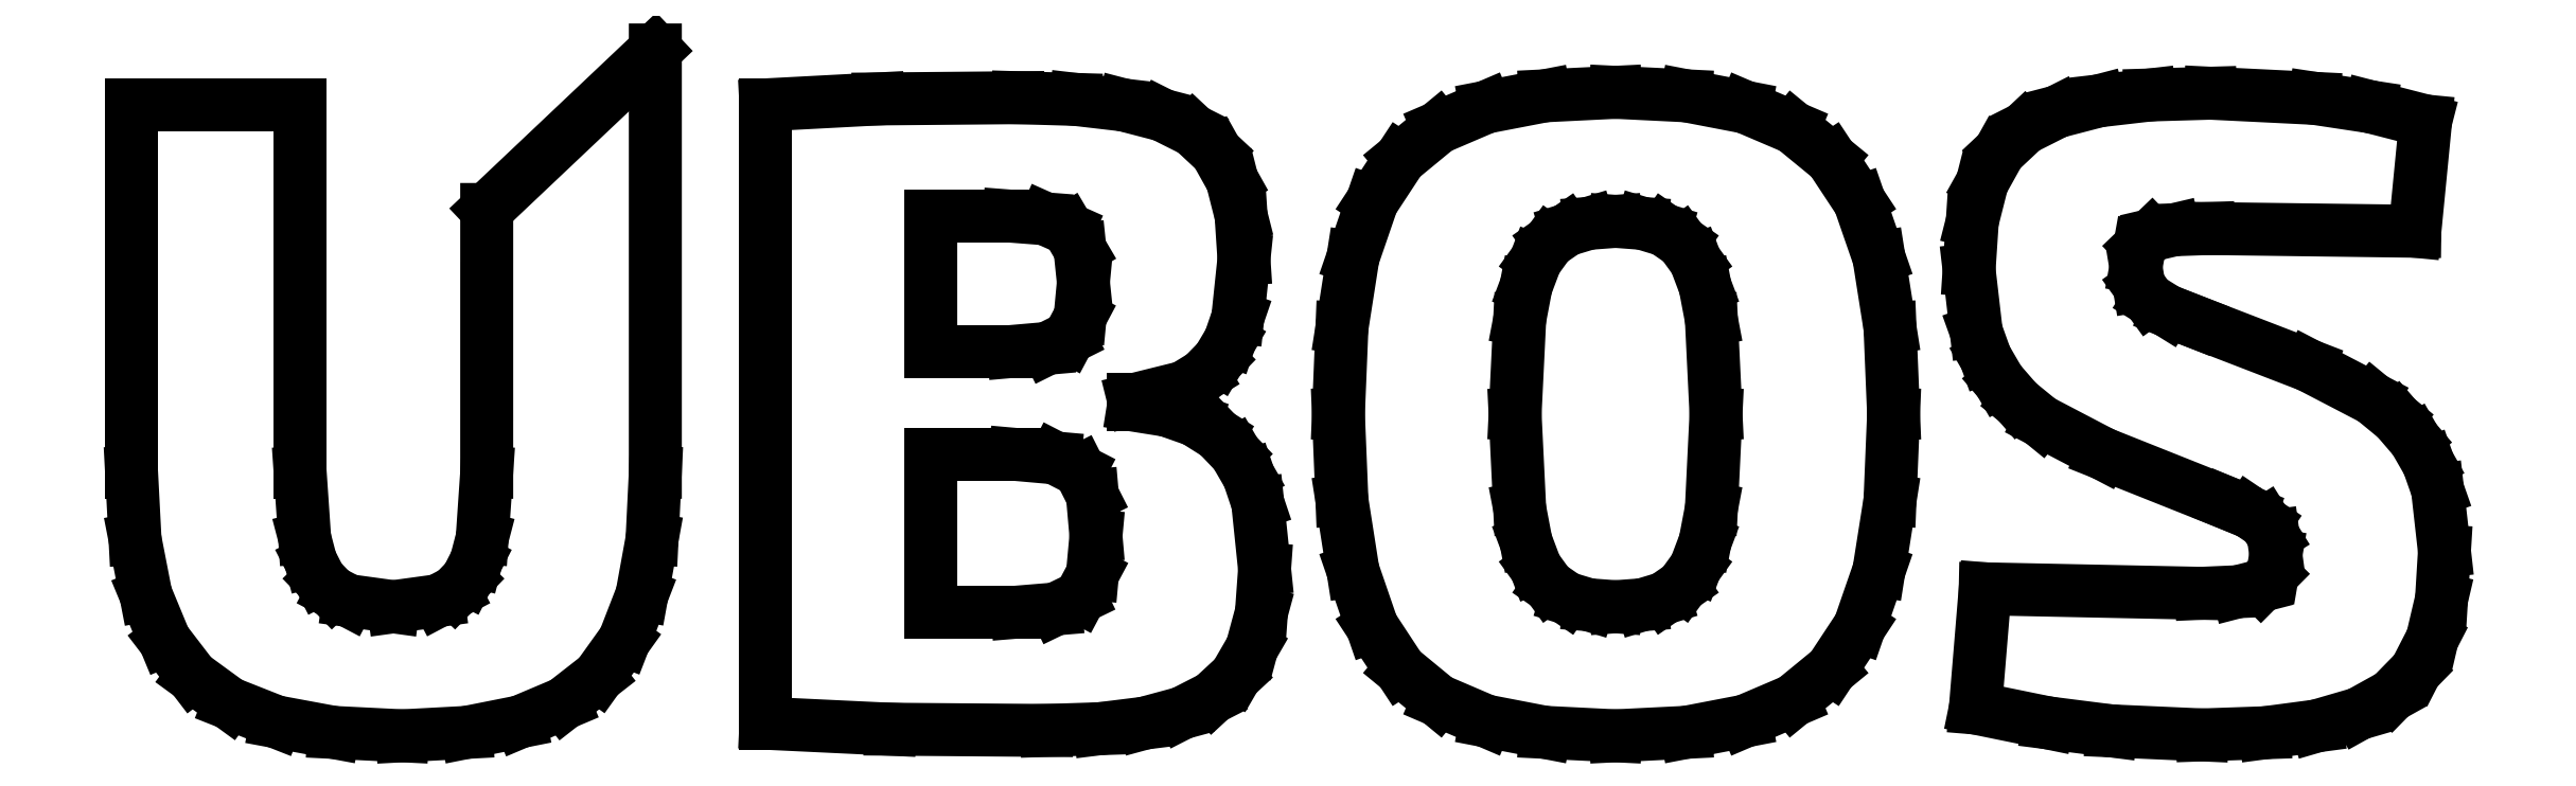
<metadata>
{"format":"dxf","ext":"dxf","renderer":"ezdxf+matplotlib","layout":"modelspace","background":"white","min_lineweight":24,"dpi":150}
</metadata>
<code>
0
SECTION
2
ENTITIES
0
LINE
8
Layer_1
10
17.36
20
22.42
30
0
11
11.79
21
17.14
31
0
0
LINE
8
Layer_1
10
11.79
20
17.14
30
0
11
11.79
21
8.453
31
0
0
LINE
8
Layer_1
10
11.79
20
8.453
30
0
11
11.64
21
6.283
31
0
0
LINE
8
Layer_1
10
11.64
20
6.283
30
0
11
11.44
21
5.51
31
0
0
LINE
8
Layer_1
10
11.44
20
5.51
30
0
11
11.14
21
4.919
31
0
0
LINE
8
Layer_1
10
11.14
20
4.919
30
0
11
10.72
21
4.492
31
0
0
LINE
8
Layer_1
10
10.72
20
4.492
30
0
11
10.19
21
4.211
31
0
0
LINE
8
Layer_1
10
10.19
20
4.211
30
0
11
8.708
21
4.008
31
0
0
LINE
8
Layer_1
10
8.708
20
4.008
30
0
11
7.226
21
4.211
31
0
0
LINE
8
Layer_1
10
7.226
20
4.211
30
0
11
6.691
21
4.492
31
0
0
LINE
8
Layer_1
10
6.691
20
4.492
30
0
11
6.278
21
4.919
31
0
0
LINE
8
Layer_1
10
6.278
20
4.919
30
0
11
5.976
21
5.51
31
0
0
LINE
8
Layer_1
10
5.976
20
5.51
30
0
11
5.774
21
6.283
31
0
0
LINE
8
Layer_1
10
5.774
20
6.283
30
0
11
5.626
21
8.453
31
0
0
LINE
8
Layer_1
10
5.626
20
8.453
30
0
11
5.626
21
20.6
31
0
0
LINE
8
Layer_1
10
5.626
20
20.6
30
0
11
0.05465
21
20.6
31
0
0
LINE
8
Layer_1
10
0.05465
20
20.6
30
0
11
0.05465
21
8.453
31
0
0
LINE
8
Layer_1
10
0.05465
20
8.453
30
0
11
0.1694
21
6.249
31
0
0
LINE
8
Layer_1
10
0.1694
20
6.249
30
0
11
0.5279
21
4.404
31
0
0
LINE
8
Layer_1
10
0.5279
20
4.404
30
0
11
1.152
21
2.896
31
0
0
LINE
8
Layer_1
10
1.152
20
2.896
30
0
11
2.062
21
1.708
31
0
0
LINE
8
Layer_1
10
2.062
20
1.708
30
0
11
3.281
21
0.8173
31
0
0
LINE
8
Layer_1
10
3.281
20
0.8173
30
0
11
4.83
21
0.2059
31
0
0
LINE
8
Layer_1
10
4.83
20
0.2059
30
0
11
6.731
21
-0.1464
31
0
0
LINE
8
Layer_1
10
6.731
20
-0.1464
30
0
11
9.004
21
-0.2594
31
0
0
LINE
8
Layer_1
10
9.004
20
-0.2594
30
0
11
11.12
21
-0.1464
31
0
0
LINE
8
Layer_1
10
11.12
20
-0.1464
30
0
11
12.9
21
0.2059
31
0
0
LINE
8
Layer_1
10
12.9
20
0.2059
30
0
11
14.34
21
0.8173
31
0
0
LINE
8
Layer_1
10
14.34
20
0.8173
30
0
11
15.48
21
1.708
31
0
0
LINE
8
Layer_1
10
15.48
20
1.708
30
0
11
16.33
21
2.896
31
0
0
LINE
8
Layer_1
10
16.33
20
2.896
30
0
11
16.92
21
4.404
31
0
0
LINE
8
Layer_1
10
16.92
20
4.404
30
0
11
17.25
21
6.249
31
0
0
LINE
8
Layer_1
10
17.25
20
6.249
30
0
11
17.36
21
8.453
31
0
0
LINE
8
Layer_1
10
17.36
20
8.453
30
0
11
17.36
21
22.42
31
0
0
LINE
8
Layer_1
10
33.16
20
10.85
30
0
11
34.83
21
11.27
31
0
0
LINE
8
Layer_1
10
34.83
20
11.27
30
0
11
35.46
21
11.66
31
0
0
LINE
8
Layer_1
10
35.46
20
11.66
30
0
11
35.96
21
12.17
31
0
0
LINE
8
Layer_1
10
35.96
20
12.17
30
0
11
36.34
21
12.81
31
0
0
LINE
8
Layer_1
10
36.34
20
12.81
30
0
11
36.61
21
13.57
31
0
0
LINE
8
Layer_1
10
36.61
20
13.57
30
0
11
36.81
21
15.51
31
0
0
LINE
8
Layer_1
10
36.81
20
15.51
30
0
11
36.71
21
16.94
31
0
0
LINE
8
Layer_1
10
36.71
20
16.94
30
0
11
36.42
21
18.11
31
0
0
LINE
8
Layer_1
10
36.42
20
18.11
30
0
11
35.9
21
19.04
31
0
0
LINE
8
Layer_1
10
35.9
20
19.04
30
0
11
35.14
21
19.75
31
0
0
LINE
8
Layer_1
10
35.14
20
19.75
30
0
11
34.13
21
20.26
31
0
0
LINE
8
Layer_1
10
34.13
20
20.26
30
0
11
32.83
21
20.6
31
0
0
LINE
8
Layer_1
10
32.83
20
20.6
30
0
11
31.24
21
20.78
31
0
0
LINE
8
Layer_1
10
31.24
20
20.78
30
0
11
29.34
21
20.84
31
0
0
LINE
8
Layer_1
10
29.34
20
20.84
30
0
11
24.72
21
20.8
31
0
0
LINE
8
Layer_1
10
24.72
20
20.8
30
0
11
21.01
21
20.6
31
0
0
LINE
8
Layer_1
10
21.01
20
20.6
30
0
11
21.01
21
0.1555
31
0
0
LINE
8
Layer_1
10
21.01
20
0.1555
30
0
11
25.12
21
-0.04082
31
0
0
LINE
8
Layer_1
10
25.12
20
-0.04082
30
0
11
30.29
21
-0.08152
31
0
0
LINE
8
Layer_1
10
30.29
20
-0.08152
30
0
11
32.04
21
-0.02492
31
0
0
LINE
8
Layer_1
10
32.04
20
-0.02492
30
0
11
33.53
21
0.1602
31
0
0
LINE
8
Layer_1
10
33.53
20
0.1602
30
0
11
34.77
21
0.4967
31
0
0
LINE
8
Layer_1
10
34.77
20
0.4967
30
0
11
35.77
21
1.008
31
0
0
LINE
8
Layer_1
10
35.77
20
1.008
30
0
11
36.53
21
1.716
31
0
0
LINE
8
Layer_1
10
36.53
20
1.716
30
0
11
37.07
21
2.644
31
0
0
LINE
8
Layer_1
10
37.07
20
2.644
30
0
11
37.39
21
3.815
31
0
0
LINE
8
Layer_1
10
37.39
20
3.815
30
0
11
37.49
21
5.252
31
0
0
LINE
8
Layer_1
10
37.49
20
5.252
30
0
11
37.26
21
7.437
31
0
0
LINE
8
Layer_1
10
37.26
20
7.437
30
0
11
36.97
21
8.33
31
0
0
LINE
8
Layer_1
10
36.97
20
8.33
30
0
11
36.53
21
9.086
31
0
0
LINE
8
Layer_1
10
36.53
20
9.086
30
0
11
35.94
21
9.702
31
0
0
LINE
8
Layer_1
10
35.94
20
9.702
30
0
11
35.19
21
10.17
31
0
0
LINE
8
Layer_1
10
35.19
20
10.17
30
0
11
34.27
21
10.5
31
0
0
LINE
8
Layer_1
10
34.27
20
10.5
30
0
11
33.16
21
10.68
31
0
0
LINE
8
Layer_1
10
33.16
20
10.68
30
0
11
33.16
21
10.85
31
0
0
LINE
8
Layer_1
10
31.5
20
14.74
30
0
11
31.4
21
13.6
31
0
0
LINE
8
Layer_1
10
31.4
20
13.6
30
0
11
31.03
21
12.91
31
0
0
LINE
8
Layer_1
10
31.03
20
12.91
30
0
11
30.32
21
12.55
31
0
0
LINE
8
Layer_1
10
30.32
20
12.55
30
0
11
29.19
21
12.45
31
0
0
LINE
8
Layer_1
10
29.19
20
12.45
30
0
11
26.47
21
12.45
31
0
0
LINE
8
Layer_1
10
26.47
20
12.45
30
0
11
26.47
21
16.93
31
0
0
LINE
8
Layer_1
10
26.47
20
16.93
30
0
11
29.04
21
16.93
31
0
0
LINE
8
Layer_1
10
29.04
20
16.93
30
0
11
30.24
21
16.84
31
0
0
LINE
8
Layer_1
10
30.24
20
16.84
30
0
11
31
21
16.5
31
0
0
LINE
8
Layer_1
10
31
20
16.5
30
0
11
31.39
21
15.83
31
0
0
LINE
8
Layer_1
10
31.39
20
15.83
30
0
11
31.5
21
14.74
31
0
0
LINE
8
Layer_1
10
31.5
20
14.74
30
0
11
31.5
21
14.74
31
0
0
LINE
8
Layer_1
10
26.47
20
3.83
30
0
11
26.47
21
9.046
31
0
0
LINE
8
Layer_1
10
26.47
20
9.046
30
0
11
29.25
21
9.046
31
0
0
LINE
8
Layer_1
10
29.25
20
9.046
30
0
11
30.57
21
8.928
31
0
0
LINE
8
Layer_1
10
30.57
20
8.928
30
0
11
31.39
21
8.508
31
0
0
LINE
8
Layer_1
10
31.39
20
8.508
30
0
11
31.8
21
7.683
31
0
0
LINE
8
Layer_1
10
31.8
20
7.683
30
0
11
31.92
21
6.349
31
0
0
LINE
8
Layer_1
10
31.92
20
6.349
30
0
11
31.8
21
5.093
31
0
0
LINE
8
Layer_1
10
31.8
20
5.093
30
0
11
31.39
21
4.323
31
0
0
LINE
8
Layer_1
10
31.39
20
4.323
30
0
11
30.59
21
3.936
31
0
0
LINE
8
Layer_1
10
30.59
20
3.936
30
0
11
29.31
21
3.83
31
0
0
LINE
8
Layer_1
10
29.31
20
3.83
30
0
11
26.47
21
3.83
31
0
0
LINE
8
Layer_1
10
49.09
20
21.02
30
0
11
46.75
21
20.9
31
0
0
LINE
8
Layer_1
10
46.75
20
20.9
30
0
11
44.81
21
20.53
31
0
0
LINE
8
Layer_1
10
44.81
20
20.53
30
0
11
43.22
21
19.85
31
0
0
LINE
8
Layer_1
10
43.22
20
19.85
30
0
11
41.97
21
18.82
31
0
0
LINE
8
Layer_1
10
41.97
20
18.82
30
0
11
41.05
21
17.4
31
0
0
LINE
8
Layer_1
10
41.05
20
17.4
30
0
11
40.41
21
15.55
31
0
0
LINE
8
Layer_1
10
40.41
20
15.55
30
0
11
40.05
21
13.23
31
0
0
LINE
8
Layer_1
10
40.05
20
13.23
30
0
11
39.93
21
10.38
31
0
0
LINE
8
Layer_1
10
39.93
20
10.38
30
0
11
40.05
21
7.531
31
0
0
LINE
8
Layer_1
10
40.05
20
7.531
30
0
11
40.41
21
5.204
31
0
0
LINE
8
Layer_1
10
40.41
20
5.204
30
0
11
41.05
21
3.354
31
0
0
LINE
8
Layer_1
10
41.05
20
3.354
30
0
11
41.97
21
1.937
31
0
0
LINE
8
Layer_1
10
41.97
20
1.937
30
0
11
43.22
21
0.9111
31
0
0
LINE
8
Layer_1
10
43.22
20
0.9111
30
0
11
44.81
21
0.2319
31
0
0
LINE
8
Layer_1
10
44.81
20
0.2319
30
0
11
46.75
21
-0.1438
31
0
0
LINE
8
Layer_1
10
46.75
20
-0.1438
30
0
11
49.09
21
-0.2594
31
0
0
LINE
8
Layer_1
10
49.09
20
-0.2594
30
0
11
51.42
21
-0.1438
31
0
0
LINE
8
Layer_1
10
51.42
20
-0.1438
30
0
11
53.37
21
0.2319
31
0
0
LINE
8
Layer_1
10
53.37
20
0.2319
30
0
11
54.96
21
0.9111
31
0
0
LINE
8
Layer_1
10
54.96
20
0.9111
30
0
11
56.21
21
1.937
31
0
0
LINE
8
Layer_1
10
56.21
20
1.937
30
0
11
57.15
21
3.354
31
0
0
LINE
8
Layer_1
10
57.15
20
3.354
30
0
11
57.79
21
5.204
31
0
0
LINE
8
Layer_1
10
57.79
20
5.204
30
0
11
58.15
21
7.531
31
0
0
LINE
8
Layer_1
10
58.15
20
7.531
30
0
11
58.27
21
10.38
31
0
0
LINE
8
Layer_1
10
58.27
20
10.38
30
0
11
58.15
21
13.23
31
0
0
LINE
8
Layer_1
10
58.15
20
13.23
30
0
11
57.79
21
15.55
31
0
0
LINE
8
Layer_1
10
57.79
20
15.55
30
0
11
57.15
21
17.4
31
0
0
LINE
8
Layer_1
10
57.15
20
17.4
30
0
11
56.21
21
18.82
31
0
0
LINE
8
Layer_1
10
56.21
20
18.82
30
0
11
54.96
21
19.85
31
0
0
LINE
8
Layer_1
10
54.96
20
19.85
30
0
11
53.37
21
20.53
31
0
0
LINE
8
Layer_1
10
53.37
20
20.53
30
0
11
51.42
21
20.9
31
0
0
LINE
8
Layer_1
10
51.42
20
20.9
30
0
11
49.09
21
21.02
31
0
0
LINE
8
Layer_1
10
49.09
20
21.02
30
0
11
49.09
21
21.02
31
0
0
LINE
8
Layer_1
10
49.09
20
16.75
30
0
11
49.98
21
16.68
31
0
0
LINE
8
Layer_1
10
49.98
20
16.68
30
0
11
50.7
21
16.46
31
0
0
LINE
8
Layer_1
10
50.7
20
16.46
30
0
11
51.28
21
16.06
31
0
0
LINE
8
Layer_1
10
51.28
20
16.06
30
0
11
51.72
21
15.45
31
0
0
LINE
8
Layer_1
10
51.72
20
15.45
30
0
11
52.04
21
14.61
31
0
0
LINE
8
Layer_1
10
52.04
20
14.61
30
0
11
52.25
21
13.5
31
0
0
LINE
8
Layer_1
10
52.25
20
13.5
30
0
11
52.41
21
10.38
31
0
0
LINE
8
Layer_1
10
52.41
20
10.38
30
0
11
52.25
21
7.258
31
0
0
LINE
8
Layer_1
10
52.25
20
7.258
30
0
11
52.04
21
6.149
31
0
0
LINE
8
Layer_1
10
52.04
20
6.149
30
0
11
51.72
21
5.304
31
0
0
LINE
8
Layer_1
10
51.72
20
5.304
30
0
11
51.28
21
4.695
31
0
0
LINE
8
Layer_1
10
51.28
20
4.695
30
0
11
50.7
21
4.295
31
0
0
LINE
8
Layer_1
10
50.7
20
4.295
30
0
11
49.98
21
4.075
31
0
0
LINE
8
Layer_1
10
49.98
20
4.075
30
0
11
49.09
21
4.008
31
0
0
LINE
8
Layer_1
10
49.09
20
4.008
30
0
11
48.19
21
4.075
31
0
0
LINE
8
Layer_1
10
48.19
20
4.075
30
0
11
47.47
21
4.295
31
0
0
LINE
8
Layer_1
10
47.47
20
4.295
30
0
11
46.89
21
4.695
31
0
0
LINE
8
Layer_1
10
46.89
20
4.695
30
0
11
46.45
21
5.304
31
0
0
LINE
8
Layer_1
10
46.45
20
5.304
30
0
11
46.13
21
6.149
31
0
0
LINE
8
Layer_1
10
46.13
20
6.149
30
0
11
45.92
21
7.258
31
0
0
LINE
8
Layer_1
10
45.92
20
7.258
30
0
11
45.77
21
10.38
31
0
0
LINE
8
Layer_1
10
45.77
20
10.38
30
0
11
45.92
21
13.5
31
0
0
LINE
8
Layer_1
10
45.92
20
13.5
30
0
11
46.13
21
14.61
31
0
0
LINE
8
Layer_1
10
46.13
20
14.61
30
0
11
46.45
21
15.45
31
0
0
LINE
8
Layer_1
10
46.45
20
15.45
30
0
11
46.89
21
16.06
31
0
0
LINE
8
Layer_1
10
46.89
20
16.06
30
0
11
47.47
21
16.46
31
0
0
LINE
8
Layer_1
10
47.47
20
16.46
30
0
11
48.19
21
16.68
31
0
0
LINE
8
Layer_1
10
48.19
20
16.68
30
0
11
49.09
21
16.75
31
0
0
LINE
8
Layer_1
10
49.09
20
16.75
30
0
11
49.09
21
16.75
31
0
0
LINE
8
Layer_1
10
68.74
20
20.99
30
0
11
66.74
21
20.93
31
0
0
LINE
8
Layer_1
10
66.74
20
20.93
30
0
11
65.06
21
20.73
31
0
0
LINE
8
Layer_1
10
65.06
20
20.73
30
0
11
63.68
21
20.38
31
0
0
LINE
8
Layer_1
10
63.68
20
20.38
30
0
11
62.59
21
19.82
31
0
0
LINE
8
Layer_1
10
62.59
20
19.82
30
0
11
61.77
21
19.05
31
0
0
LINE
8
Layer_1
10
61.77
20
19.05
30
0
11
61.2
21
18.04
31
0
0
LINE
8
Layer_1
10
61.2
20
18.04
30
0
11
60.87
21
16.75
31
0
0
LINE
8
Layer_1
10
60.87
20
16.75
30
0
11
60.77
21
15.15
31
0
0
LINE
8
Layer_1
10
60.77
20
15.15
30
0
11
61
21
13.11
31
0
0
LINE
8
Layer_1
10
61
20
13.11
30
0
11
61.31
21
12.24
31
0
0
LINE
8
Layer_1
10
61.31
20
12.24
30
0
11
61.76
21
11.47
31
0
0
LINE
8
Layer_1
10
61.76
20
11.47
30
0
11
62.37
21
10.77
31
0
0
LINE
8
Layer_1
10
62.37
20
10.77
30
0
11
63.13
21
10.15
31
0
0
LINE
8
Layer_1
10
63.13
20
10.15
30
0
11
65.18
21
9.075
31
0
0
LINE
8
Layer_1
10
65.18
20
9.075
30
0
11
69.27
21
7.445
31
0
0
LINE
8
Layer_1
10
69.27
20
7.445
30
0
11
70.04
21
7.127
31
0
0
LINE
8
Layer_1
10
70.04
20
7.127
30
0
11
70.54
21
6.786
31
0
0
LINE
8
Layer_1
10
70.54
20
6.786
30
0
11
70.82
21
6.345
31
0
0
LINE
8
Layer_1
10
70.82
20
6.345
30
0
11
70.9
21
5.727
31
0
0
LINE
8
Layer_1
10
70.9
20
5.727
30
0
11
70.79
21
5.09
31
0
0
LINE
8
Layer_1
10
70.79
20
5.09
30
0
11
70.41
21
4.7
31
0
0
LINE
8
Layer_1
10
70.41
20
4.7
30
0
11
69.65
21
4.506
31
0
0
LINE
8
Layer_1
10
69.65
20
4.506
30
0
11
68.44
21
4.452
31
0
0
LINE
8
Layer_1
10
68.44
20
4.452
30
0
11
61.3
21
4.601
31
0
0
LINE
8
Layer_1
10
61.3
20
4.601
30
0
11
60.97
21
0.6593
31
0
0
LINE
8
Layer_1
10
60.97
20
0.6593
30
0
11
63.37
21
0.1704
31
0
0
LINE
8
Layer_1
10
63.37
20
0.1704
30
0
11
65.47
21
-0.09635
31
0
0
LINE
8
Layer_1
10
65.47
20
-0.09635
30
0
11
68.47
21
-0.2297
31
0
0
LINE
8
Layer_1
10
68.47
20
-0.2297
30
0
11
70.54
21
-0.1583
31
0
0
LINE
8
Layer_1
10
70.54
20
-0.1583
30
0
11
72.26
21
0.06939
31
0
0
LINE
8
Layer_1
10
72.26
20
0.06939
30
0
11
73.65
21
0.4735
31
0
0
LINE
8
Layer_1
10
73.65
20
0.4735
30
0
11
74.73
21
1.074
31
0
0
LINE
8
Layer_1
10
74.73
20
1.074
30
0
11
75.53
21
1.891
31
0
0
LINE
8
Layer_1
10
75.53
20
1.891
30
0
11
76.07
21
2.946
31
0
0
LINE
8
Layer_1
10
76.07
20
2.946
30
0
11
76.38
21
4.257
31
0
0
LINE
8
Layer_1
10
76.38
20
4.257
30
0
11
76.47
21
5.845
31
0
0
LINE
8
Layer_1
10
76.47
20
5.845
30
0
11
76.24
21
7.879
31
0
0
LINE
8
Layer_1
10
76.24
20
7.879
30
0
11
75.94
21
8.75
31
0
0
LINE
8
Layer_1
10
75.94
20
8.75
30
0
11
75.49
21
9.534
31
0
0
LINE
8
Layer_1
10
75.49
20
9.534
30
0
11
74.89
21
10.24
31
0
0
LINE
8
Layer_1
10
74.89
20
10.24
30
0
11
74.11
21
10.88
31
0
0
LINE
8
Layer_1
10
74.11
20
10.88
30
0
11
72
21
11.98
31
0
0
LINE
8
Layer_1
10
72
20
11.98
30
0
11
68.24
21
13.43
31
0
0
LINE
8
Layer_1
10
68.24
20
13.43
30
0
11
67.32
21
13.79
31
0
0
LINE
8
Layer_1
10
67.32
20
13.79
30
0
11
66.71
21
14.17
31
0
0
LINE
8
Layer_1
10
66.71
20
14.17
30
0
11
66.38
21
14.63
31
0
0
LINE
8
Layer_1
10
66.38
20
14.63
30
0
11
66.28
21
15.24
31
0
0
LINE
8
Layer_1
10
66.28
20
15.24
30
0
11
66.4
21
15.91
31
0
0
LINE
8
Layer_1
10
66.4
20
15.91
30
0
11
66.8
21
16.3
31
0
0
LINE
8
Layer_1
10
66.8
20
16.3
30
0
11
67.54
21
16.47
31
0
0
LINE
8
Layer_1
10
67.54
20
16.47
30
0
11
68.68
21
16.51
31
0
0
LINE
8
Layer_1
10
68.68
20
16.51
30
0
11
75.5
21
16.42
31
0
0
LINE
8
Layer_1
10
75.5
20
16.42
30
0
11
75.85
21
20.07
31
0
0
LINE
8
Layer_1
10
75.85
20
20.07
30
0
11
74.03
21
20.54
31
0
0
LINE
8
Layer_1
10
74.03
20
20.54
30
0
11
72.18
21
20.82
31
0
0
LINE
8
Layer_1
10
72.18
20
20.82
30
0
11
68.74
21
20.99
31
0
0
LINE
8
Layer_1
10
68.74
20
20.99
30
0
11
68.74
21
20.99
31
0
0
ENDSEC
0
EOF

</code>
